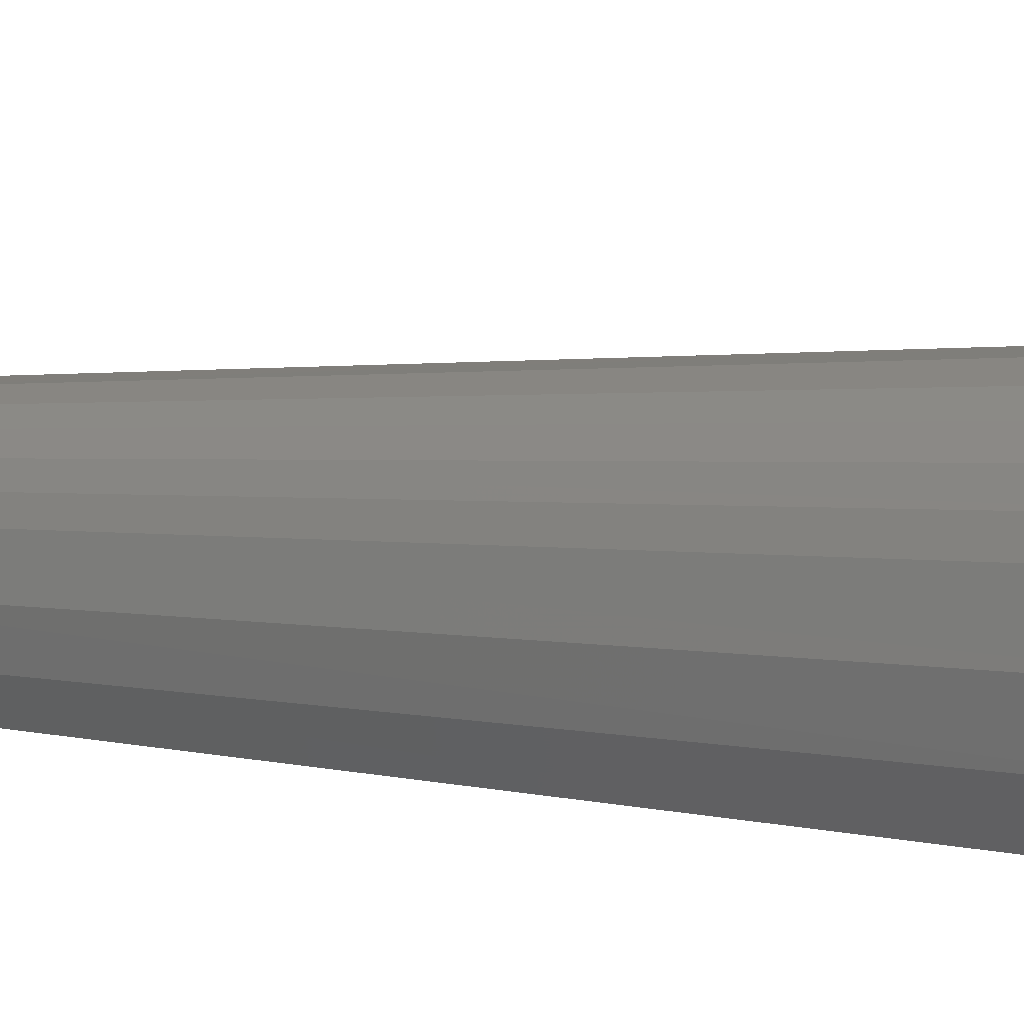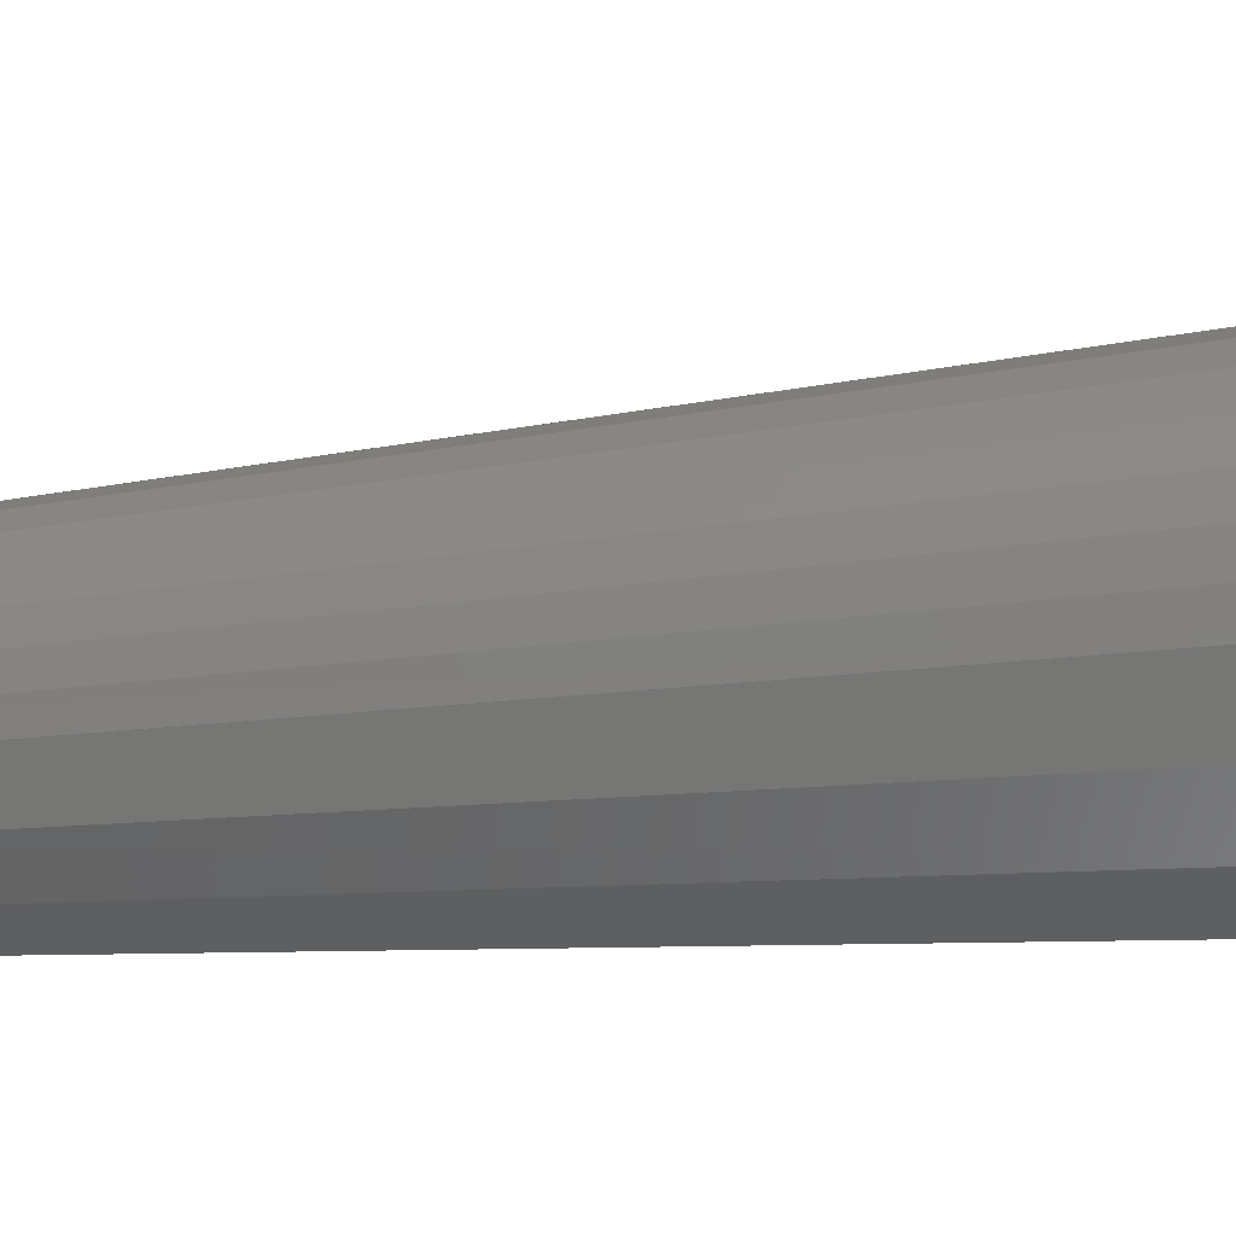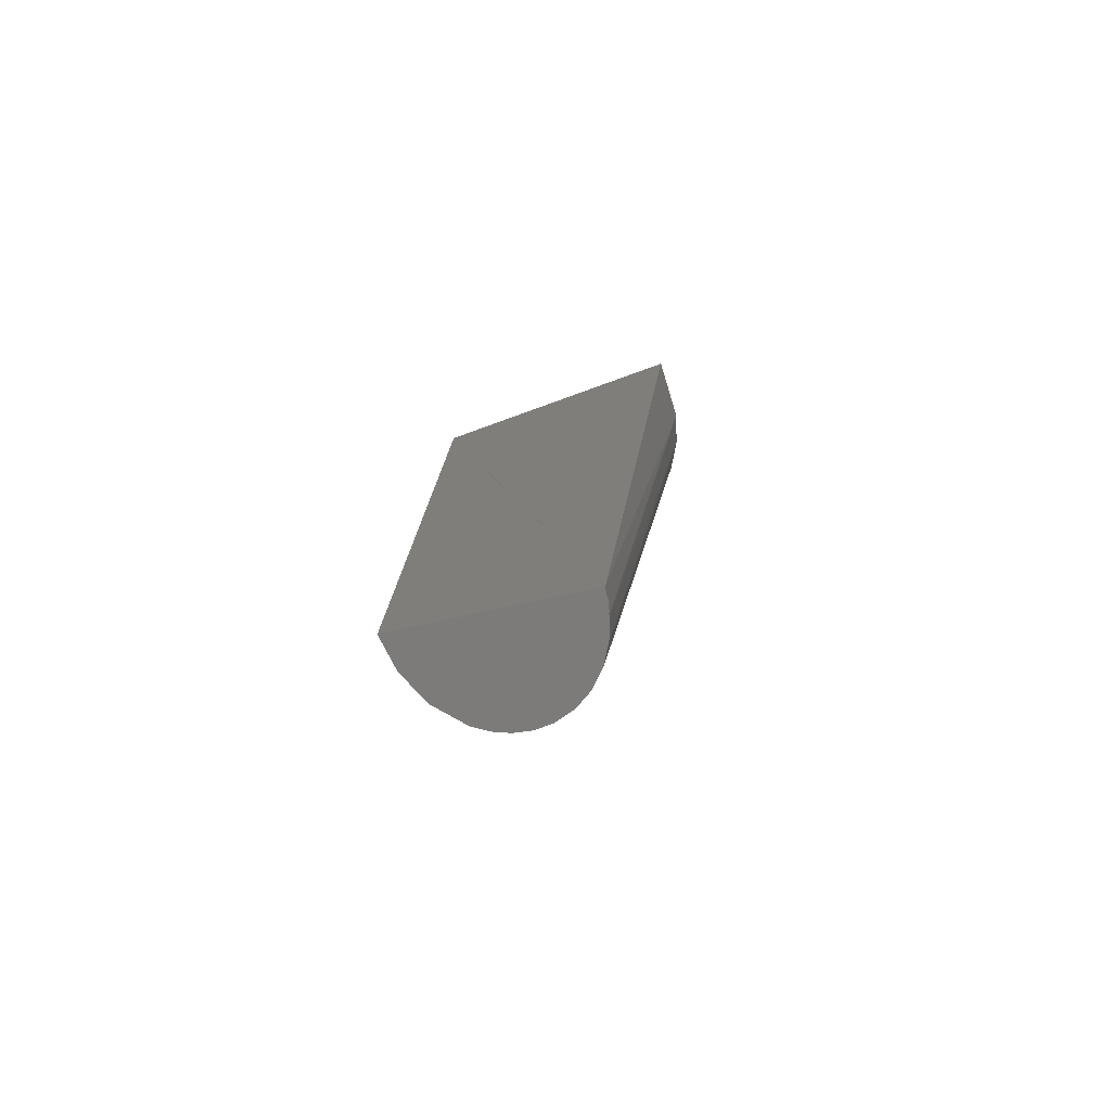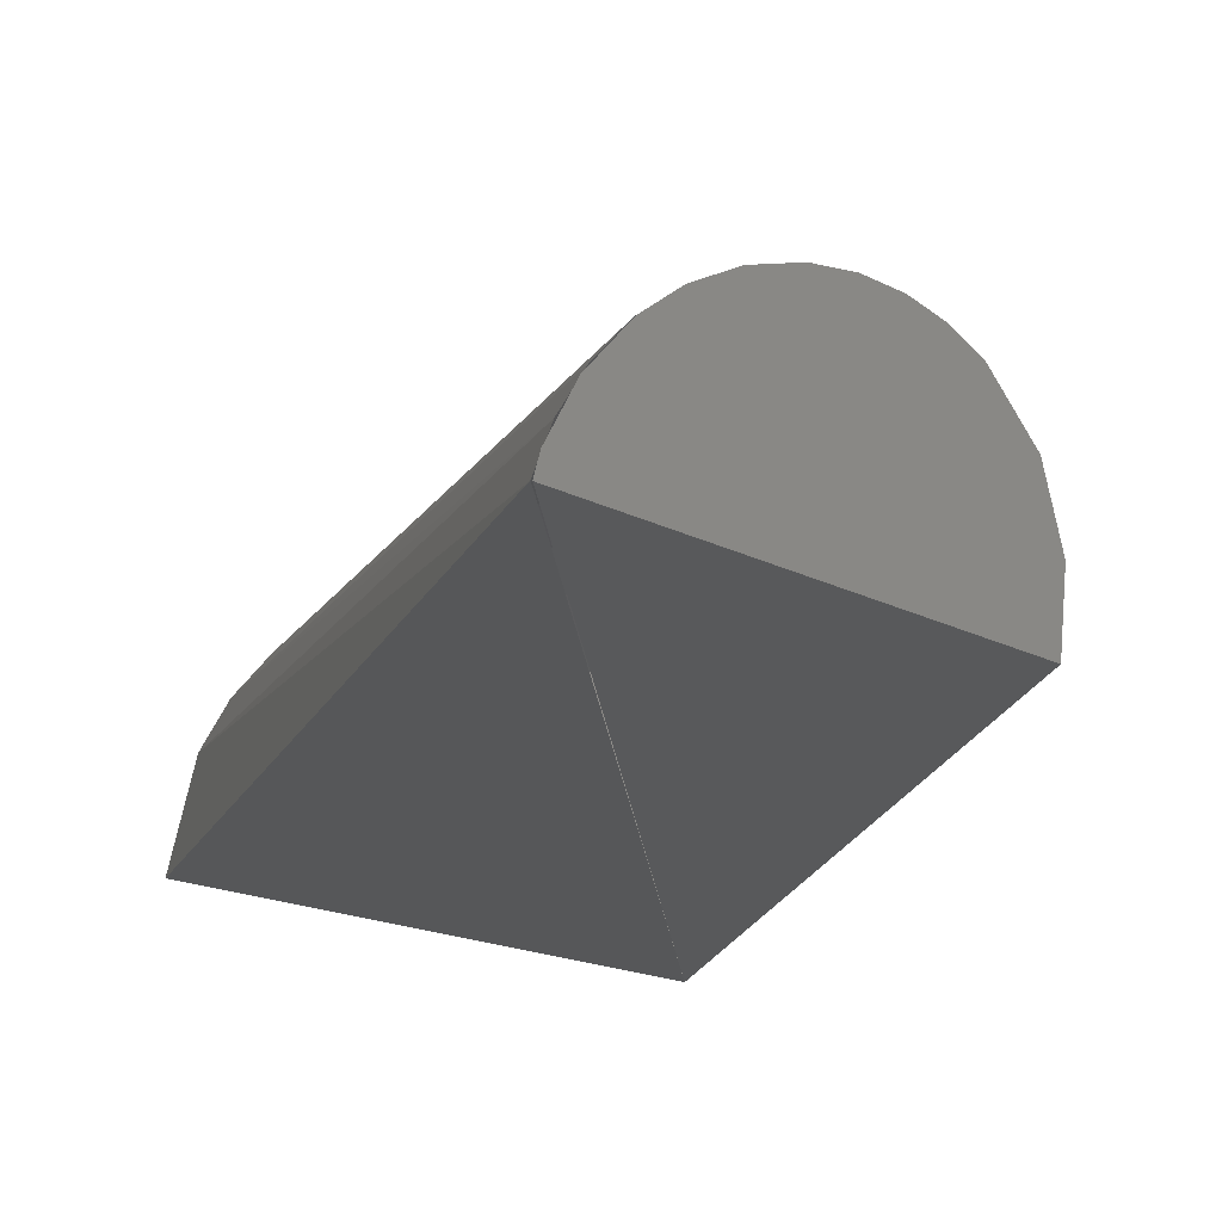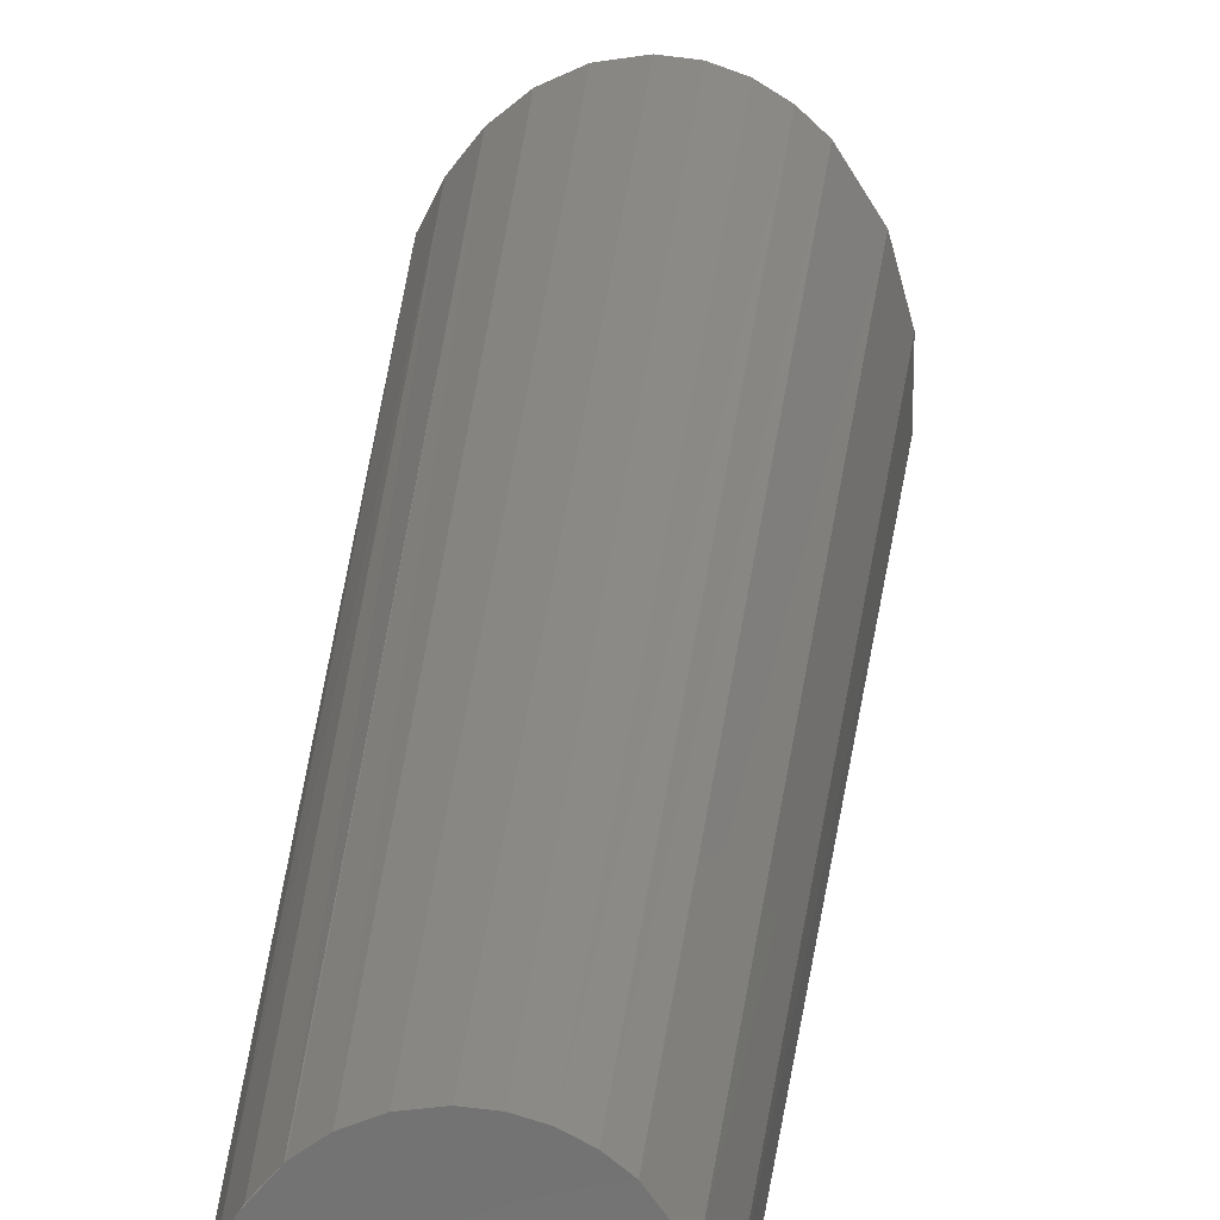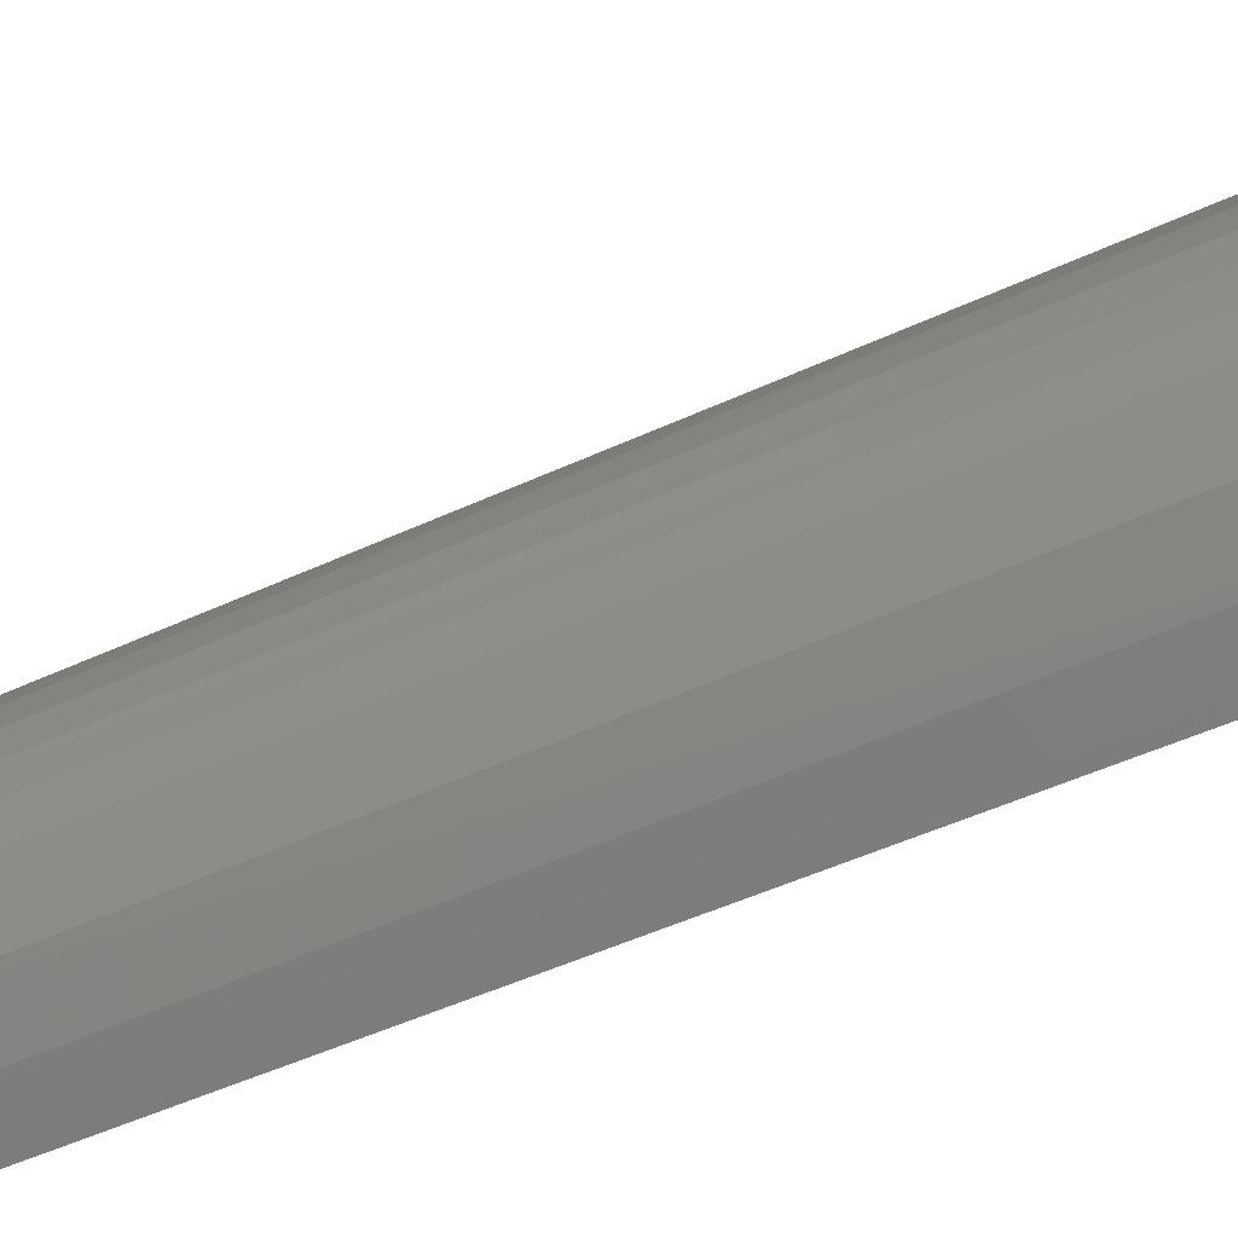
<metadata>
{"format":"stl","ext":"stl","renderer":"f3d","projection":"perspective","resolution":1024,"background":"white","views":[{"elev":39.0,"azim":-73.4,"up":"+Y"},{"elev":50.5,"azim":-88.2,"up":"+Y"},{"elev":-65.4,"azim":28.9,"up":"+Z"},{"elev":-21.6,"azim":168.2,"up":"+Y"},{"elev":13.6,"azim":-177.3,"up":"+Y"},{"elev":5.1,"azim":-134.0,"up":"+Y"}]}
</metadata>
<code>
# stl→obj: 31 verts, 52 faces
v 1.597 3.597 1.097
v 1.562 3.639 1.094
v 1.57 3.638 1.094
v 1.549 3.563 0.8642
v 1.547 3.554 0.866
v 1.547 3.545 0.8679
v 1.592 3.557 0.8654
v 1.554 3.57 0.8625
v 1.575 3.576 0.8612
v 1.57 3.577 0.861
v 1.527 3.588 1.097
v 1.589 3.566 0.8634
v 1.584 3.571 0.8623
v 1.557 3.573 0.8619
v 1.577 3.634 1.094
v 1.584 3.629 1.095
v 1.589 3.622 1.095
v 1.561 3.575 0.8614
v 1.565 3.577 0.8611
v 1.58 3.574 0.8616
v 1.549 3.636 1.094
v 1.555 3.638 1.094
v 1.593 3.557 0.8654
v 1.593 3.615 1.096
v 1.592 3.56 0.8648
v 1.531 3.616 1.096
v 1.527 3.602 1.096
v 1.543 3.632 1.095
v 1.588 3.567 0.8632
v 1.591 3.562 0.8642
v 1.538 3.628 1.095
f 1 2 3
f 4 5 6
f 7 8 4
f 7 9 10
f 11 7 6
f 7 12 13
f 7 14 8
f 1 15 16
f 1 16 17
f 1 3 15
f 7 18 14
f 7 19 18
f 7 4 6
f 7 20 9
f 1 21 22
f 7 10 19
f 11 1 23
f 1 17 24
f 7 25 12
f 1 22 2
f 7 13 20
f 2 10 9
f 15 3 9
f 24 23 1
f 3 2 9
f 26 27 4
f 16 13 17
f 28 14 18
f 15 9 20
f 17 29 30
f 17 30 24
f 22 19 10
f 21 19 22
f 16 20 13
f 22 10 2
f 31 26 8
f 27 11 5
f 17 13 29
f 31 14 28
f 26 4 8
f 24 30 23
f 16 15 20
f 21 18 19
f 26 11 27
f 1 11 26
f 11 6 5
f 31 8 14
f 1 26 31
f 1 31 28
f 27 5 4
f 1 28 21
f 28 18 21

</code>
